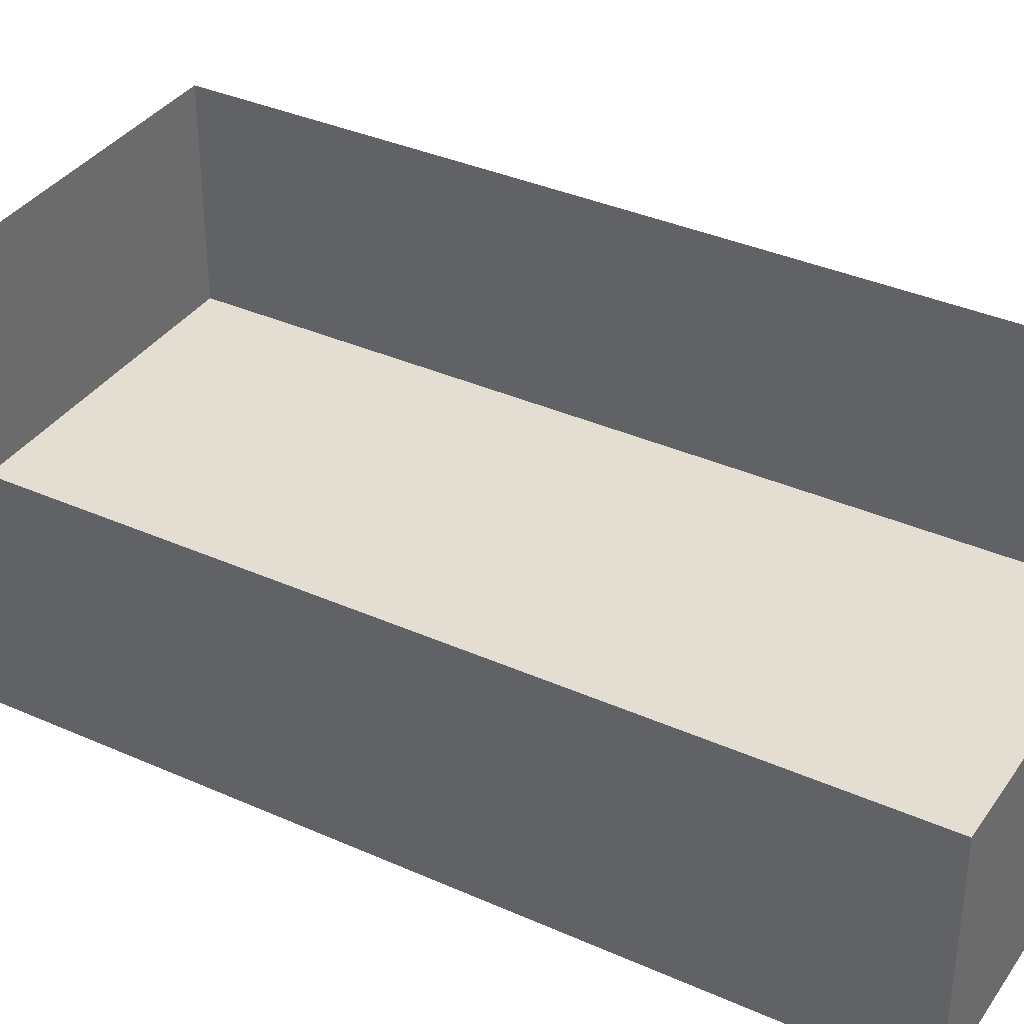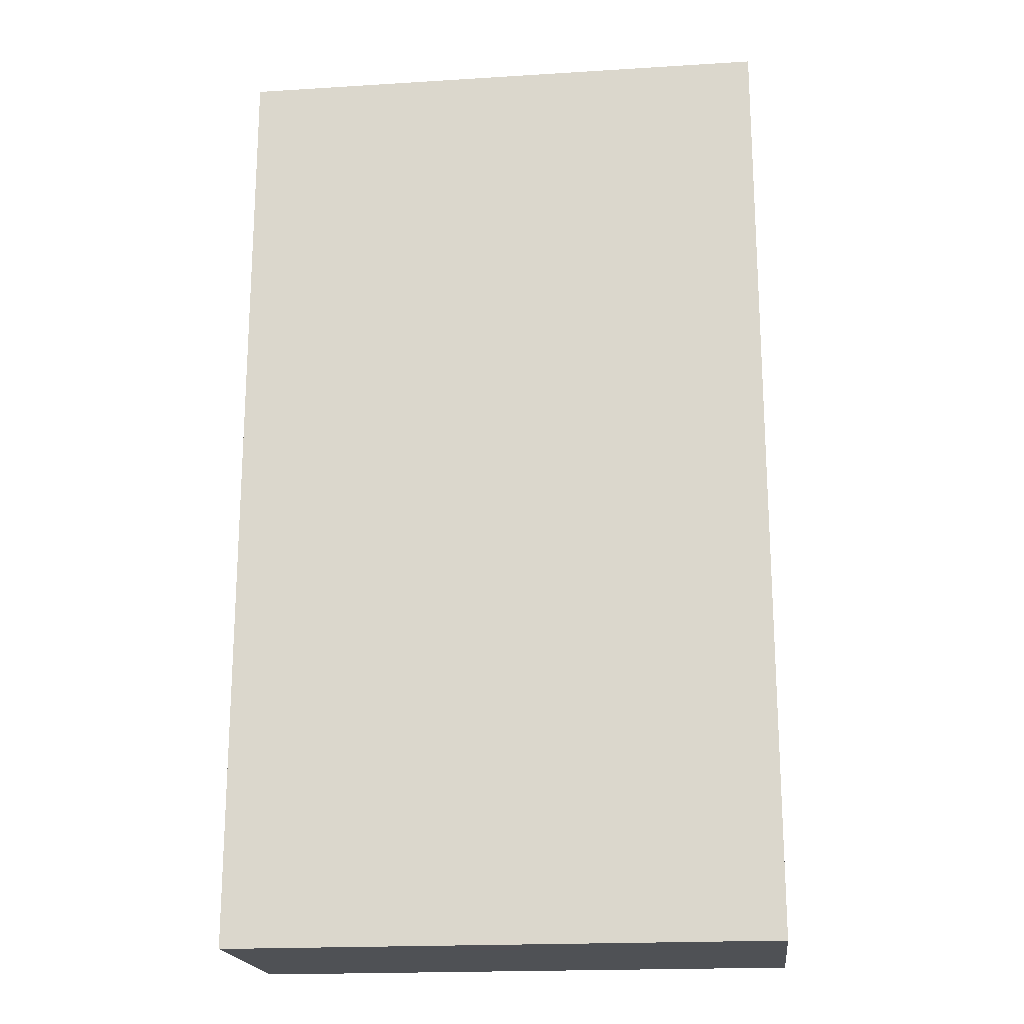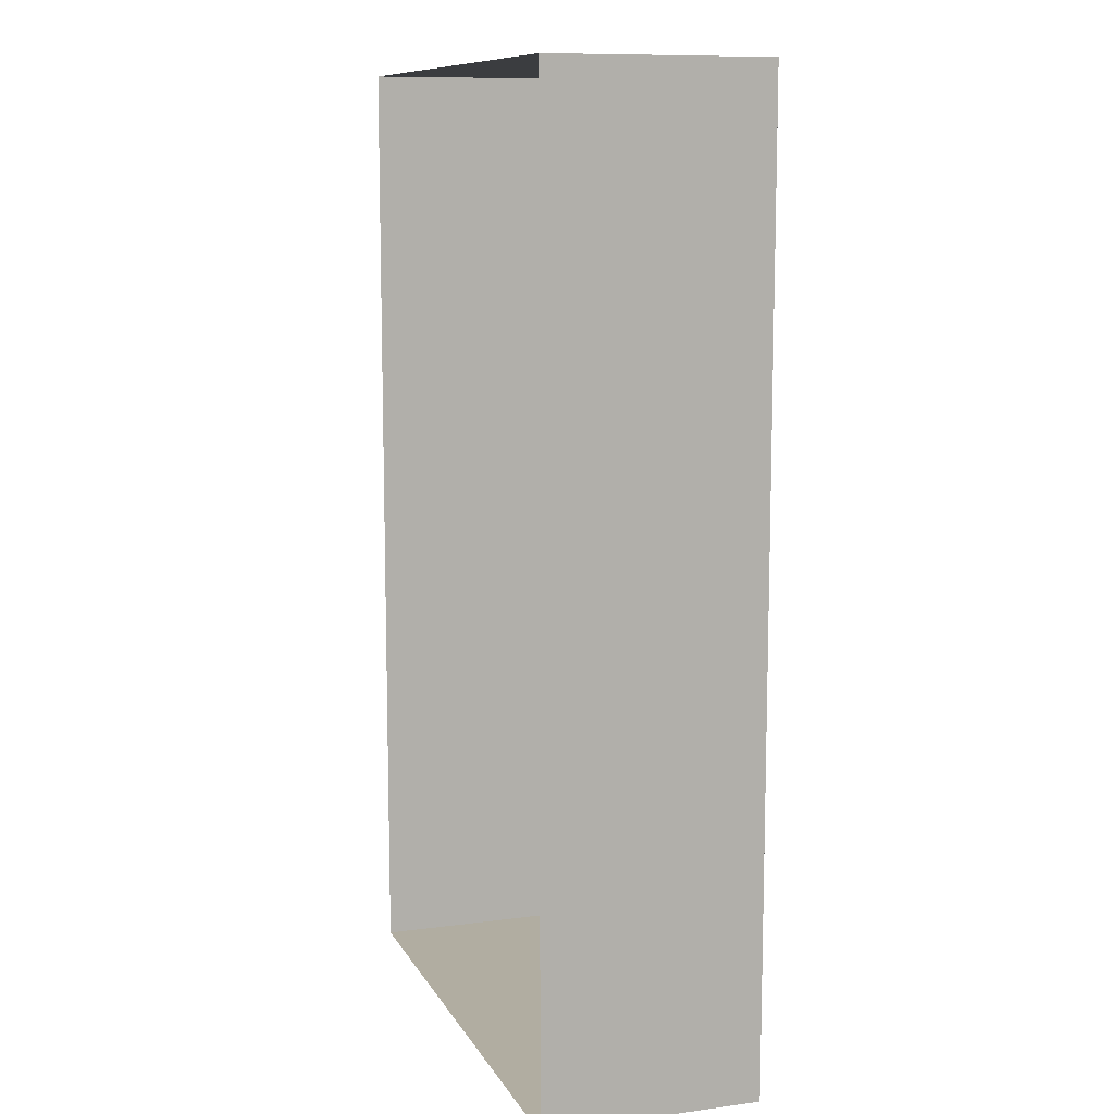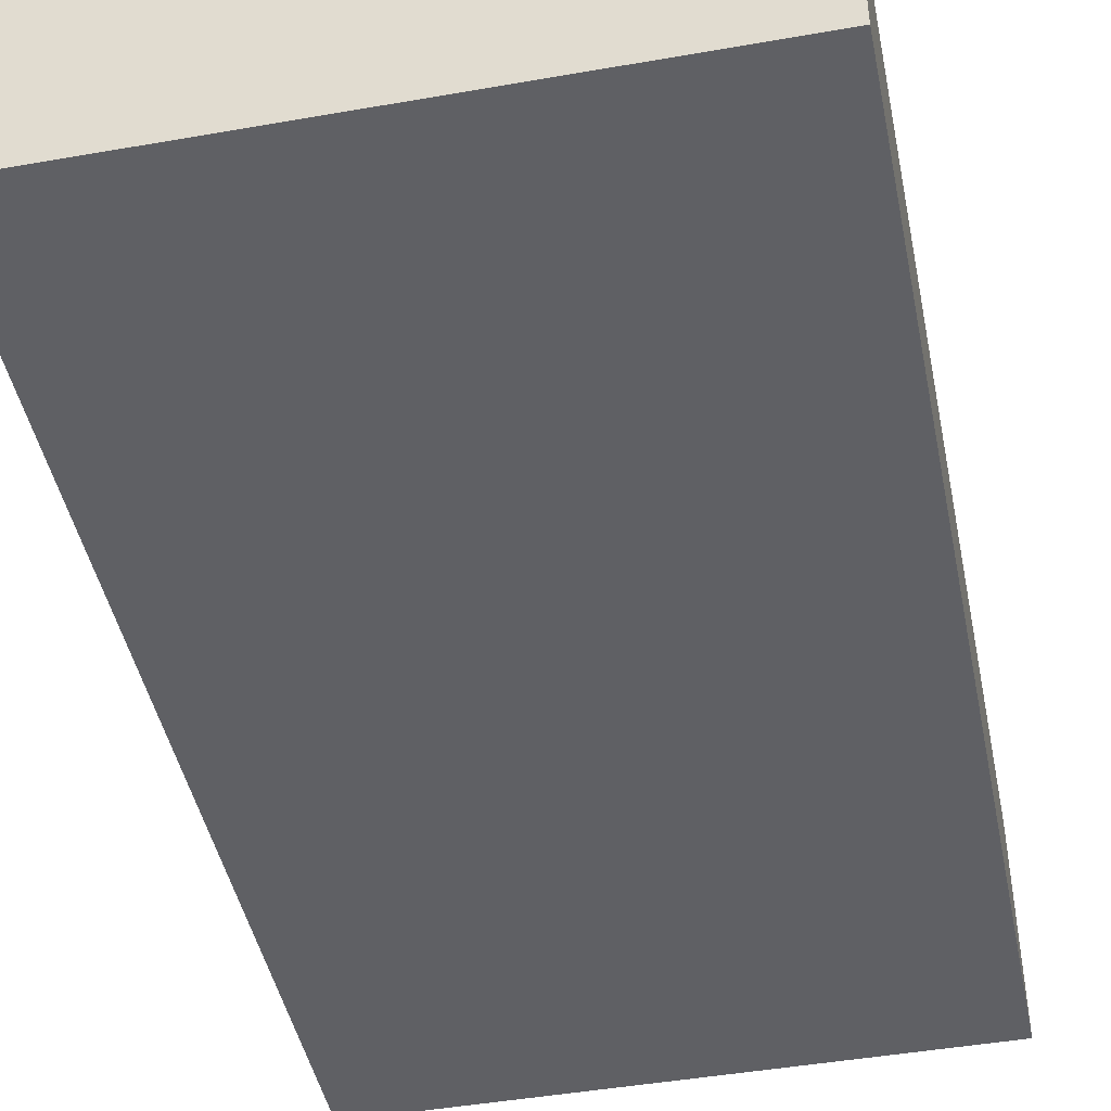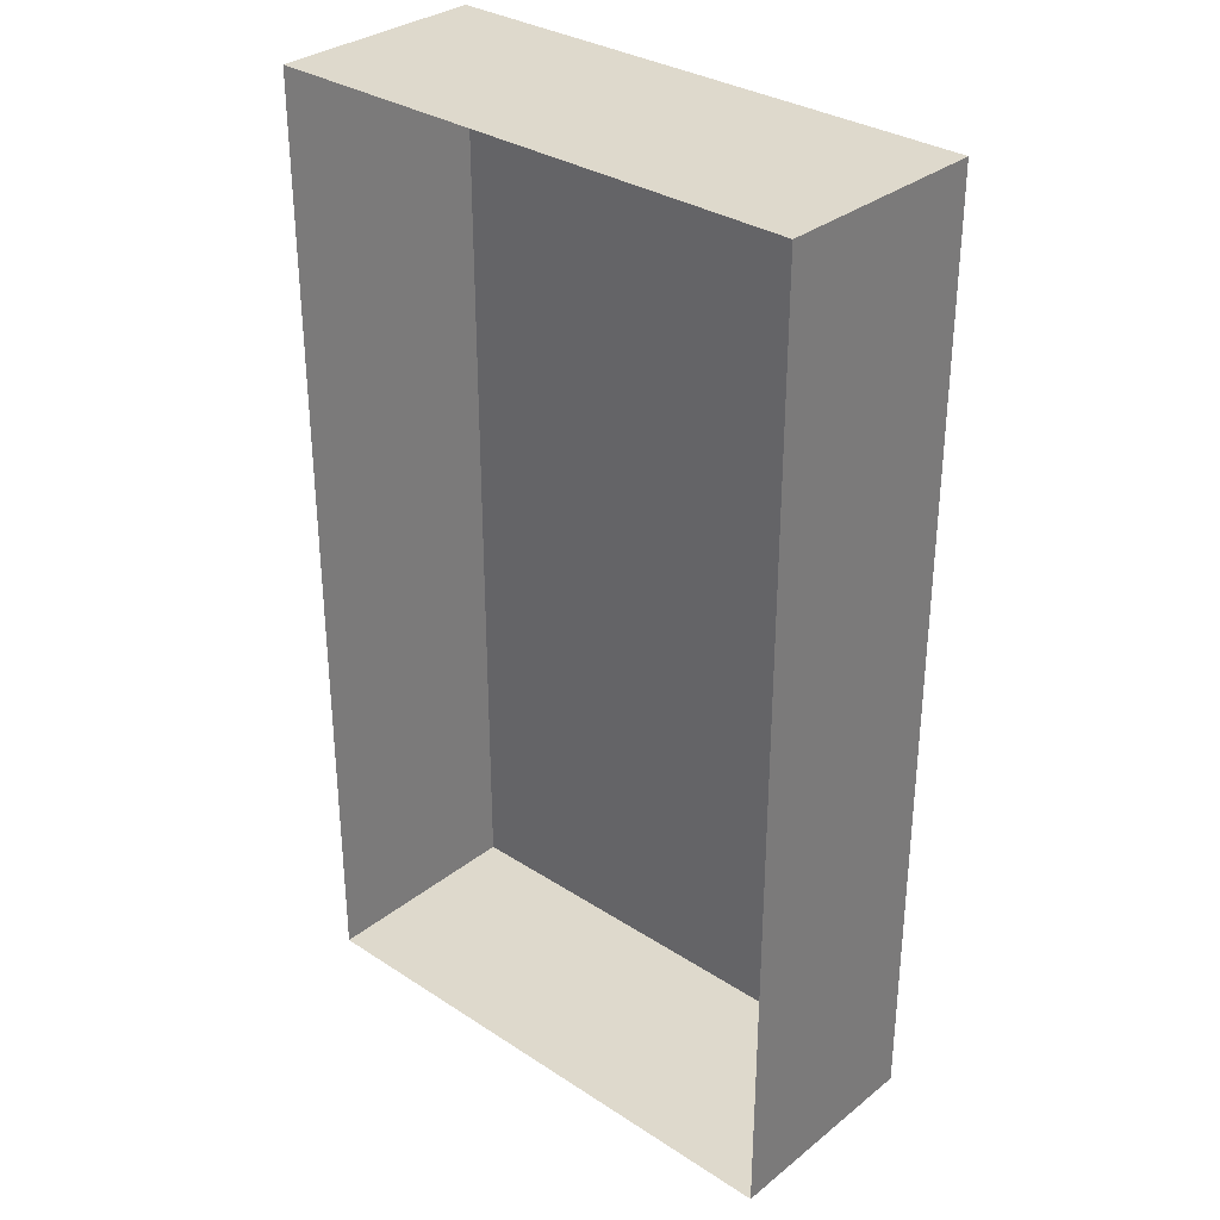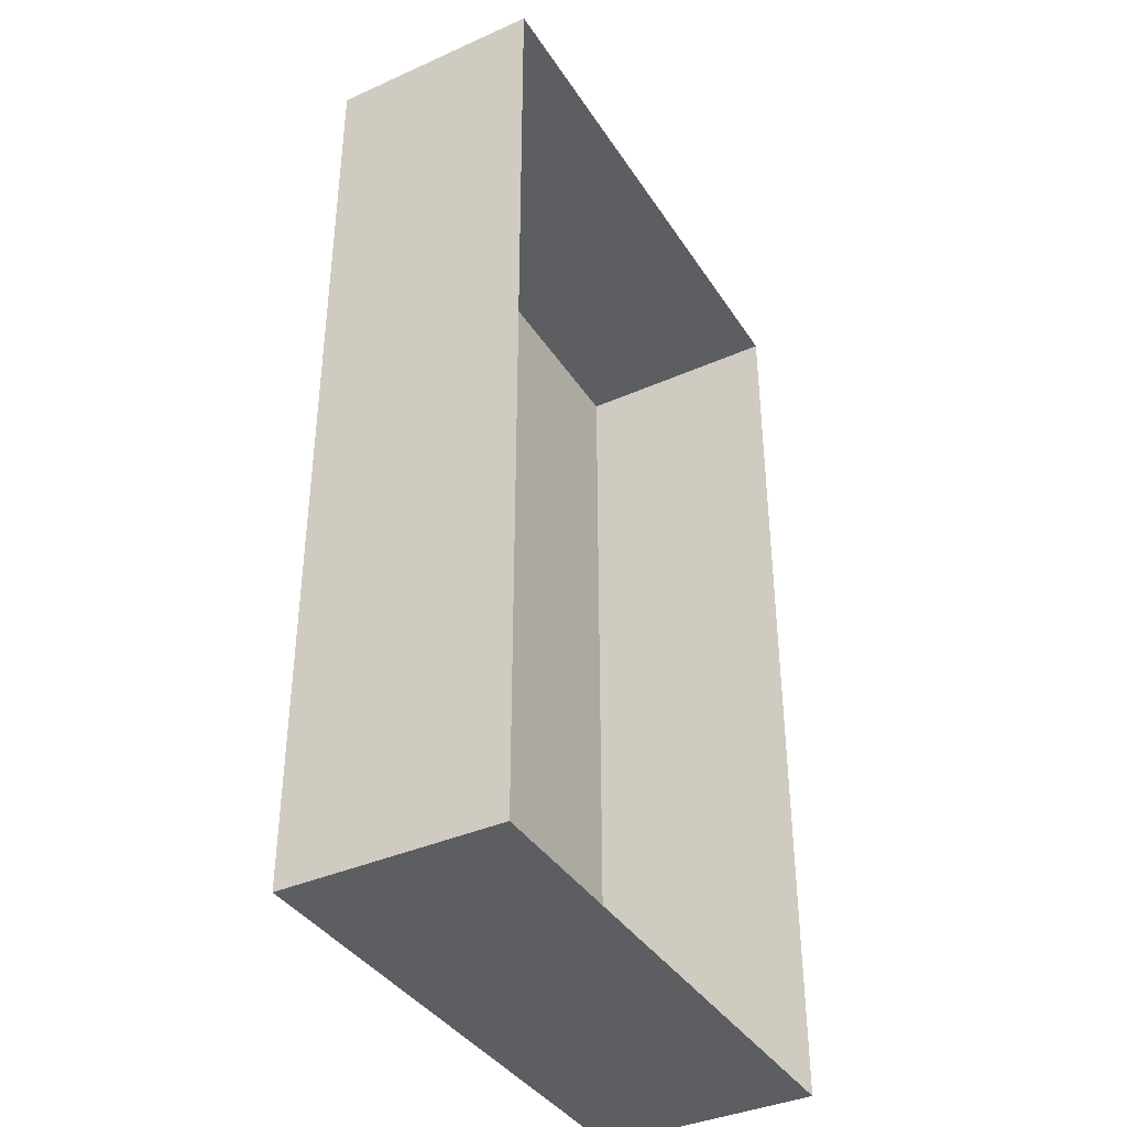
<metadata>
{"format":"obj","ext":"obj","renderer":"f3d","projection":"perspective","resolution":1024,"background":"white","views":[{"elev":36.2,"azim":120.2,"up":"+Y"},{"elev":-19.5,"azim":6.6,"up":"+Z"},{"elev":10.4,"azim":-108.6,"up":"+Z"},{"elev":-45.0,"azim":-168.5,"up":"+Y"},{"elev":32.1,"azim":-137.7,"up":"+Z"},{"elev":-38.4,"azim":119.4,"up":"+Z"}]}
</metadata>
<code>
o Plane
v -25 -2e-06 43.51
v 25 -2e-06 43.51
v -25 2e-06 -43.51
v 25 2e-06 -43.51
v 25 -2e-06 43.51
v 25 2e-06 -43.51
v -25 19.72 43.51
v 25 19.72 43.51
v -25 19.72 -43.51
v 25 19.72 -43.51
v 25 19.72 43.51
v 25 19.72 -43.51
f 1 2 4 3
f 4 2 5 6
f 6 5 11 12
f 1 3 9 7
f 3 4 10 9
f 2 1 7 8

</code>
